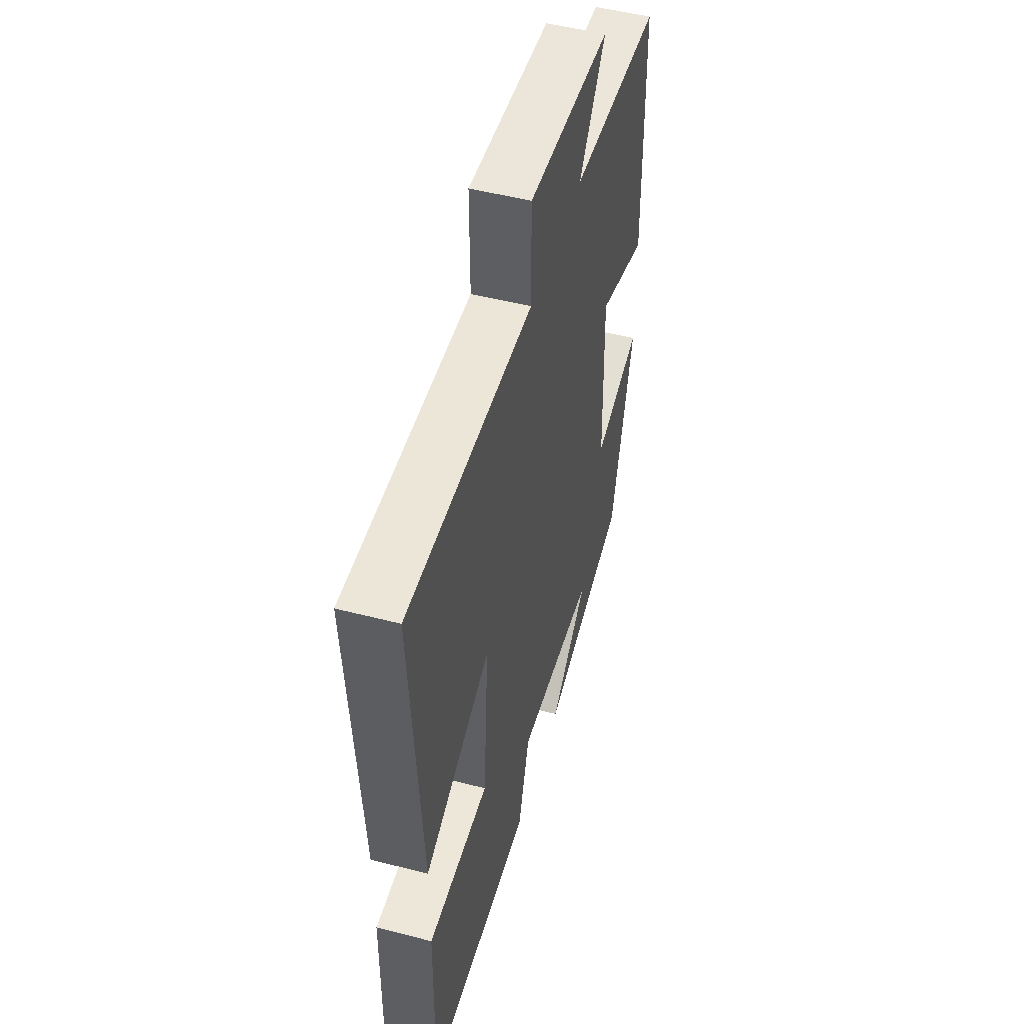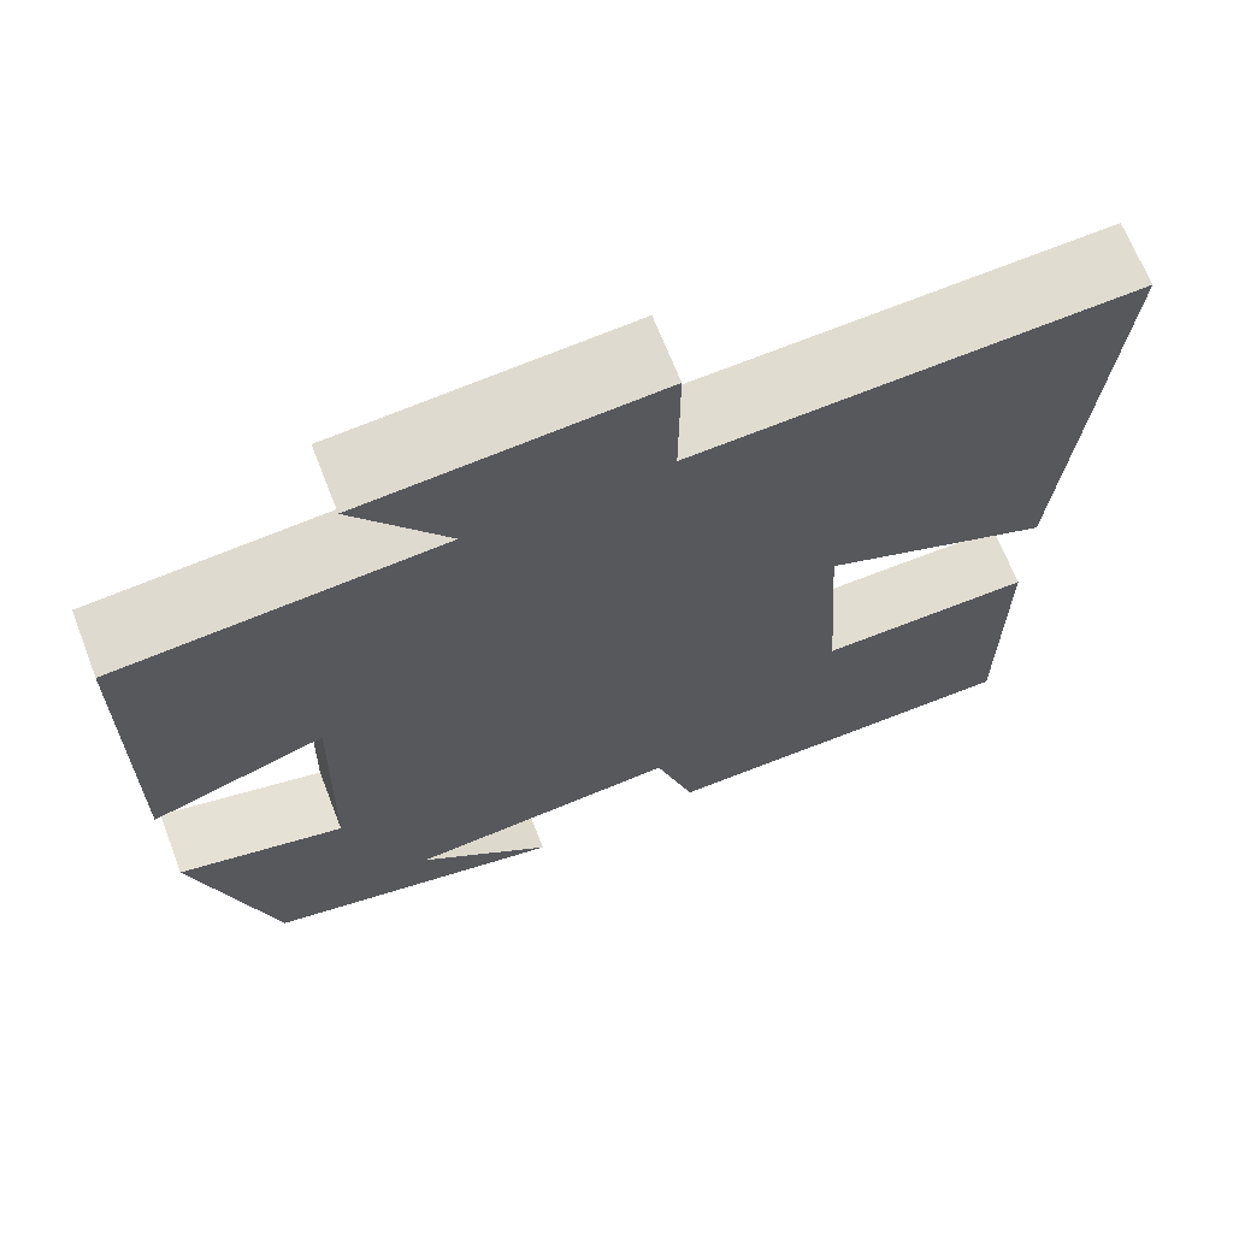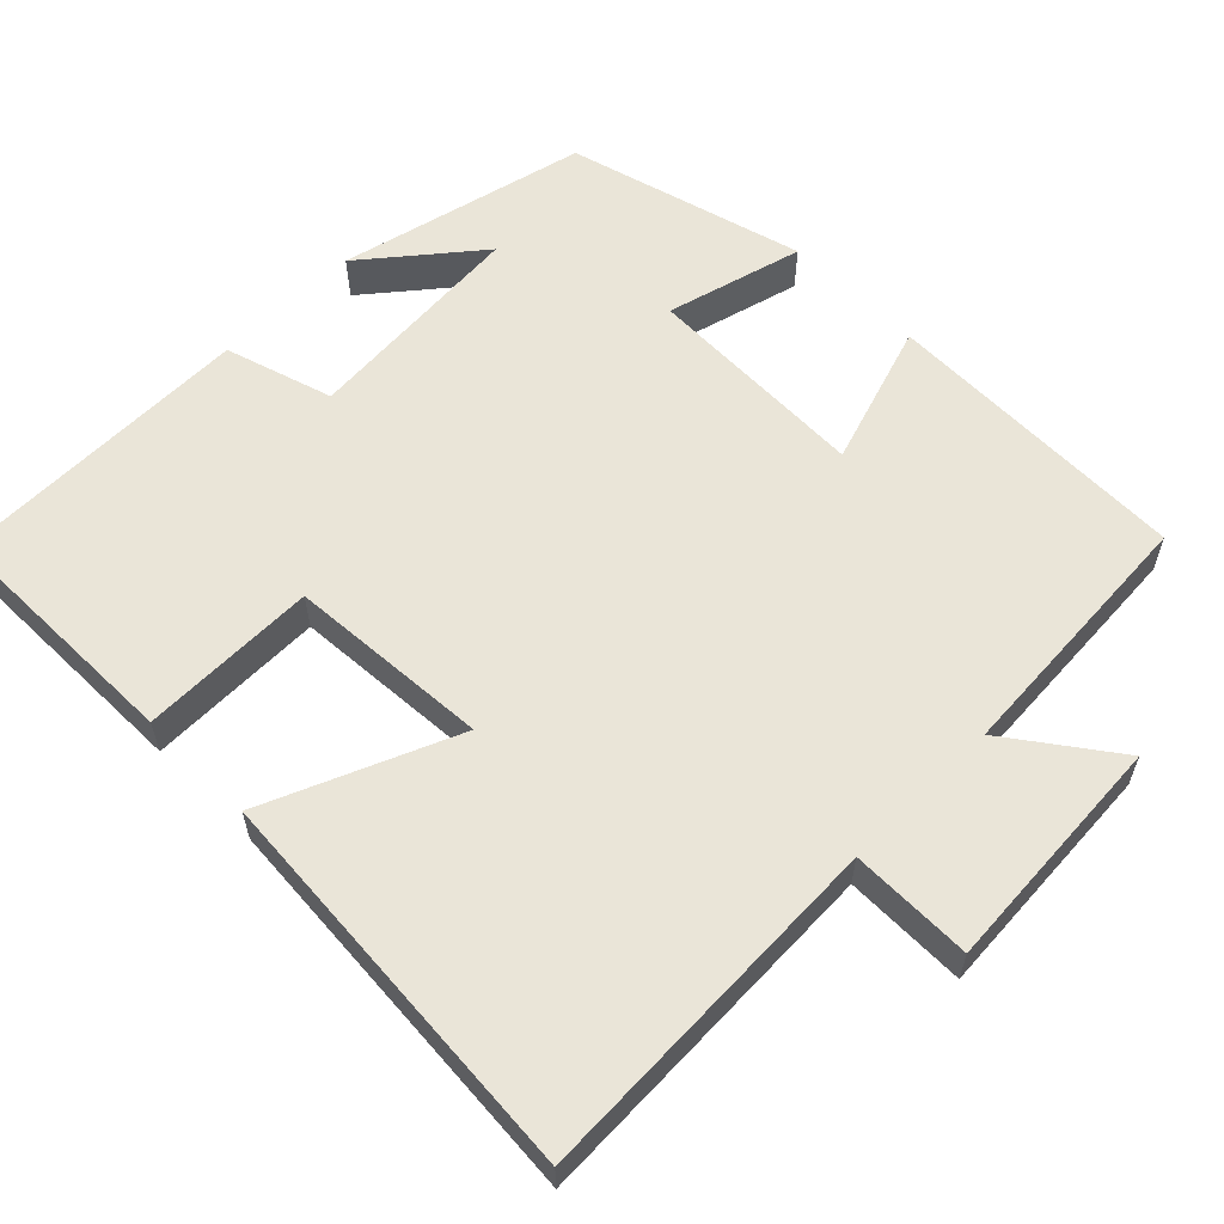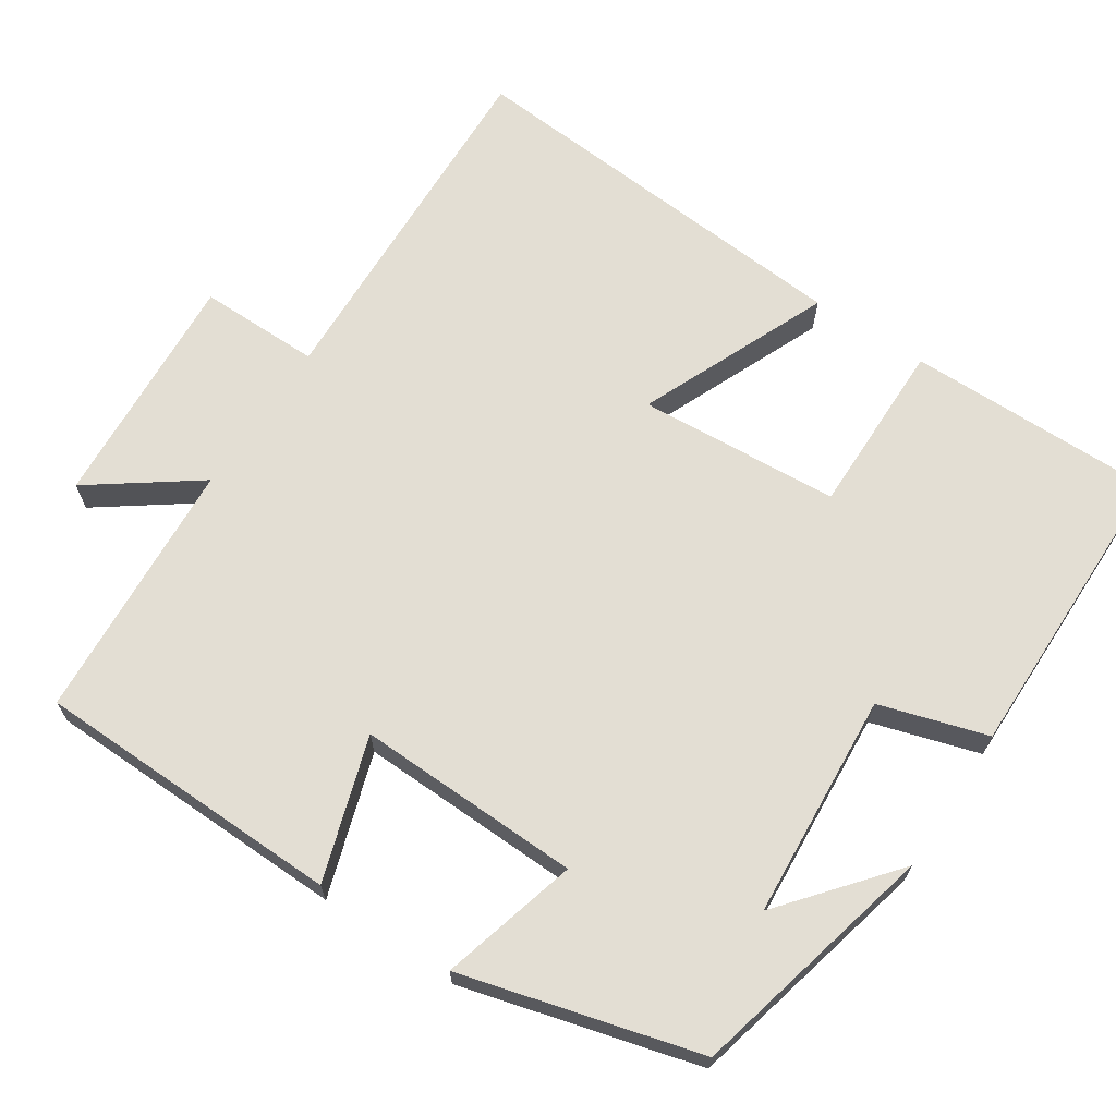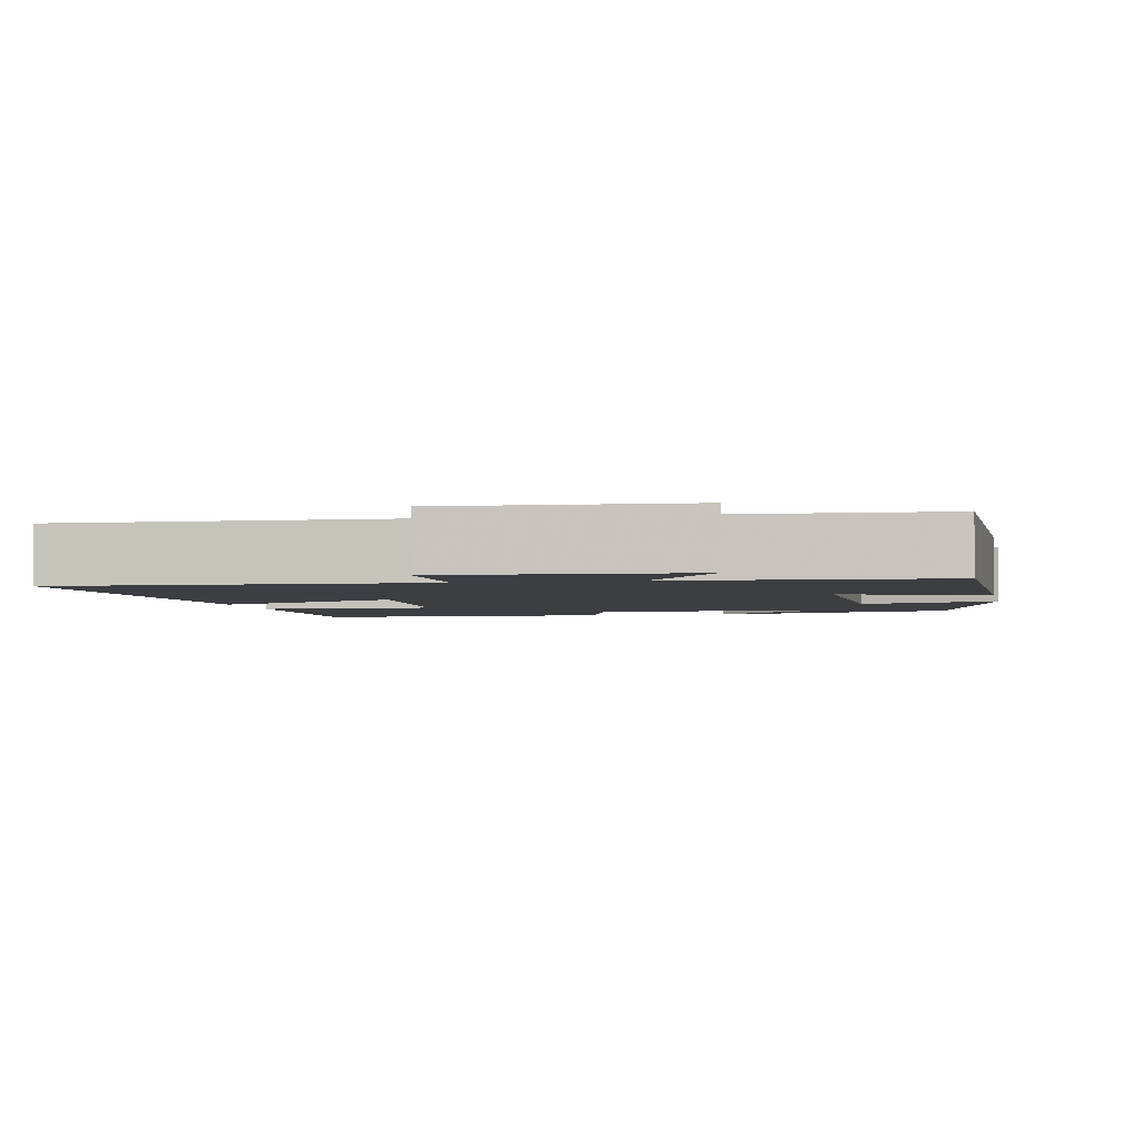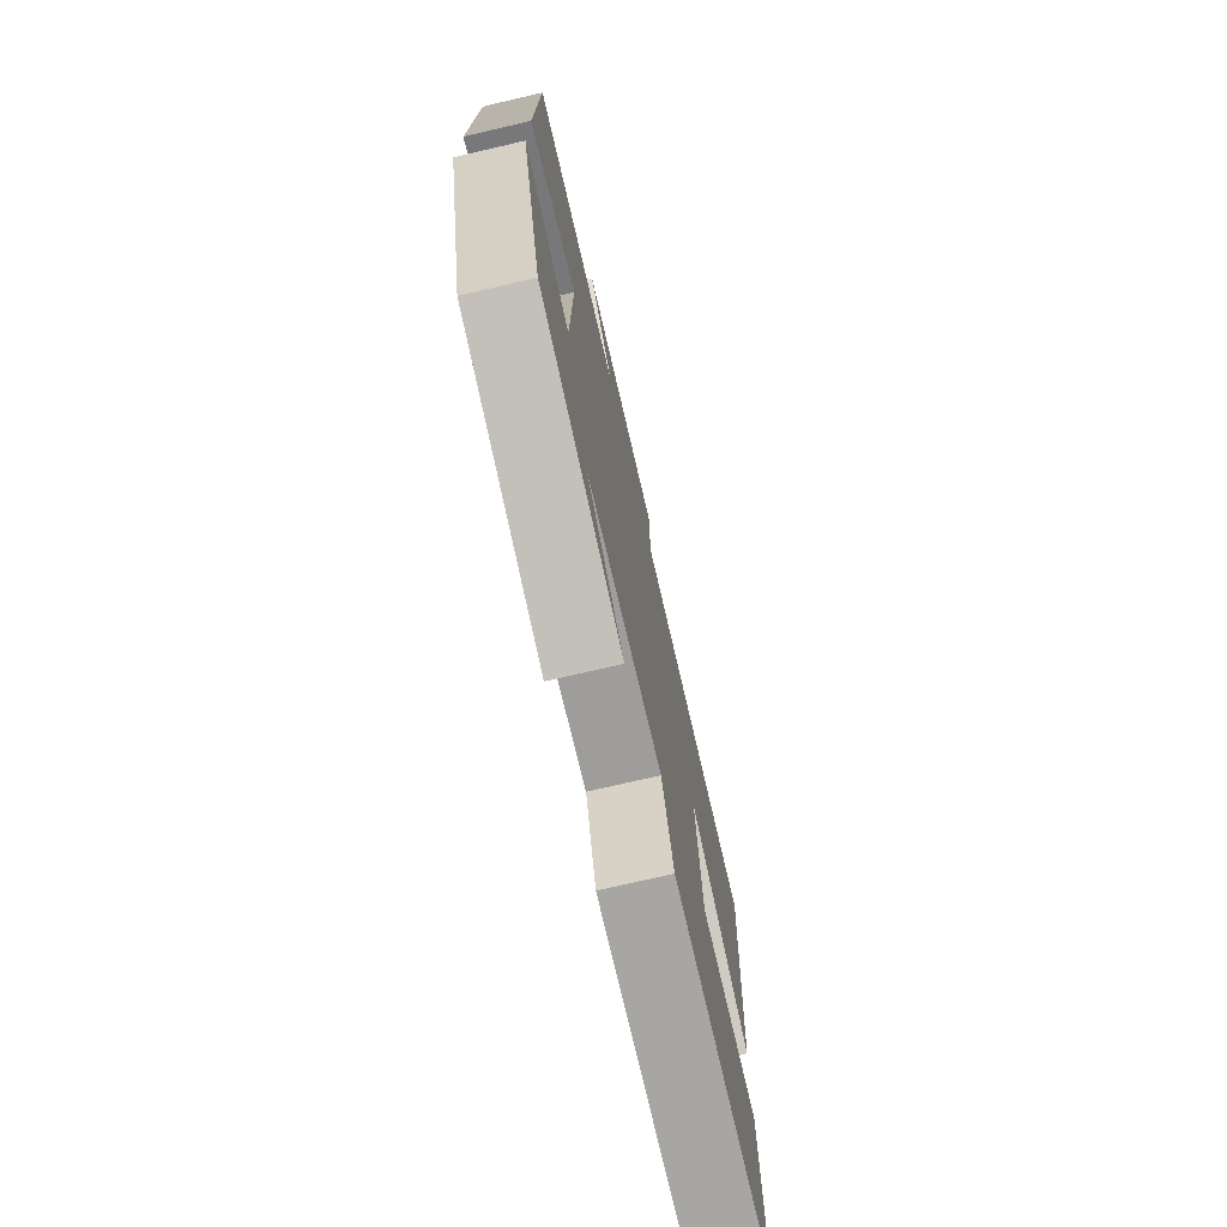
<metadata>
{"format":"obj","ext":"obj","renderer":"f3d","projection":"perspective","resolution":1024,"background":"white","views":[{"elev":50.1,"azim":-74.1,"up":"+Z"},{"elev":68.2,"azim":158.7,"up":"+Z"},{"elev":59.3,"azim":-45.0,"up":"+Y"},{"elev":67.3,"azim":123.5,"up":"+Y"},{"elev":-3.1,"azim":11.6,"up":"+Y"},{"elev":-74.6,"azim":103.0,"up":"+Z"}]}
</metadata>
<code>
v -0.503 0.07 -0.497
v -0.5 0.07 -0.169
v -0.269 0.07 -0.171
v -0.251 0.07 0.093
v -0.5 0.07 -0.013
v -0.539 0.07 0.517
v -0.065 0.07 0.5
v -0.066 0.07 0.659
v 0.248 0.07 0.639
v 0.147 0.07 0.5
v 0.492 0.07 0.478
v 0.5 0.07 0.074
v 0.313 0.07 0.134
v 0.321 0.07 -0.16
v 0.5 0.07 -0.112
v 0.416 0.07 -0.422
v 0.091 0.07 -0.5
v 0.236 0.07 -0.381
v -0.06 0.07 -0.359
v -0.103 0.07 -0.5
v -0.503 0 -0.497
v -0.5 0 -0.169
v -0.269 0 -0.171
v -0.251 0 0.093
v -0.5 0 -0.013
v -0.539 0 0.517
v -0.065 0 0.5
v -0.066 0 0.659
v 0.248 0 0.639
v 0.147 0 0.5
v 0.492 0 0.478
v 0.5 0 0.074
v 0.313 0 0.134
v 0.321 0 -0.16
v 0.5 0 -0.112
v 0.416 0 -0.422
v 0.091 0 -0.5
v 0.236 0 -0.381
v -0.06 0 -0.359
v -0.103 0 -0.5
f 19 20 1 2
f 18 19 2 3
f 16 17 18
f 14 15 16 18
f 13 14 18 3
f 10 11 12 13
f 10 13 3 4
f 7 8 9 10
f 7 10 4 5
f 5 6 7
f 22 21 40 39
f 23 22 39 38
f 38 37 36
f 38 36 35 34
f 23 38 34 33
f 33 32 31 30
f 24 23 33 30
f 30 29 28 27
f 25 24 30 27
f 27 26 25
f 1 21 22 2
f 2 22 23 3
f 3 23 24 4
f 4 24 25 5
f 5 25 26 6
f 6 26 27 7
f 7 27 28 8
f 8 28 29 9
f 9 29 30 10
f 10 30 31 11
f 11 31 32 12
f 12 32 33 13
f 13 33 34 14
f 14 34 35 15
f 15 35 36 16
f 16 36 37 17
f 17 37 38 18
f 18 38 39 19
f 19 39 40 20
f 20 40 21 1

</code>
